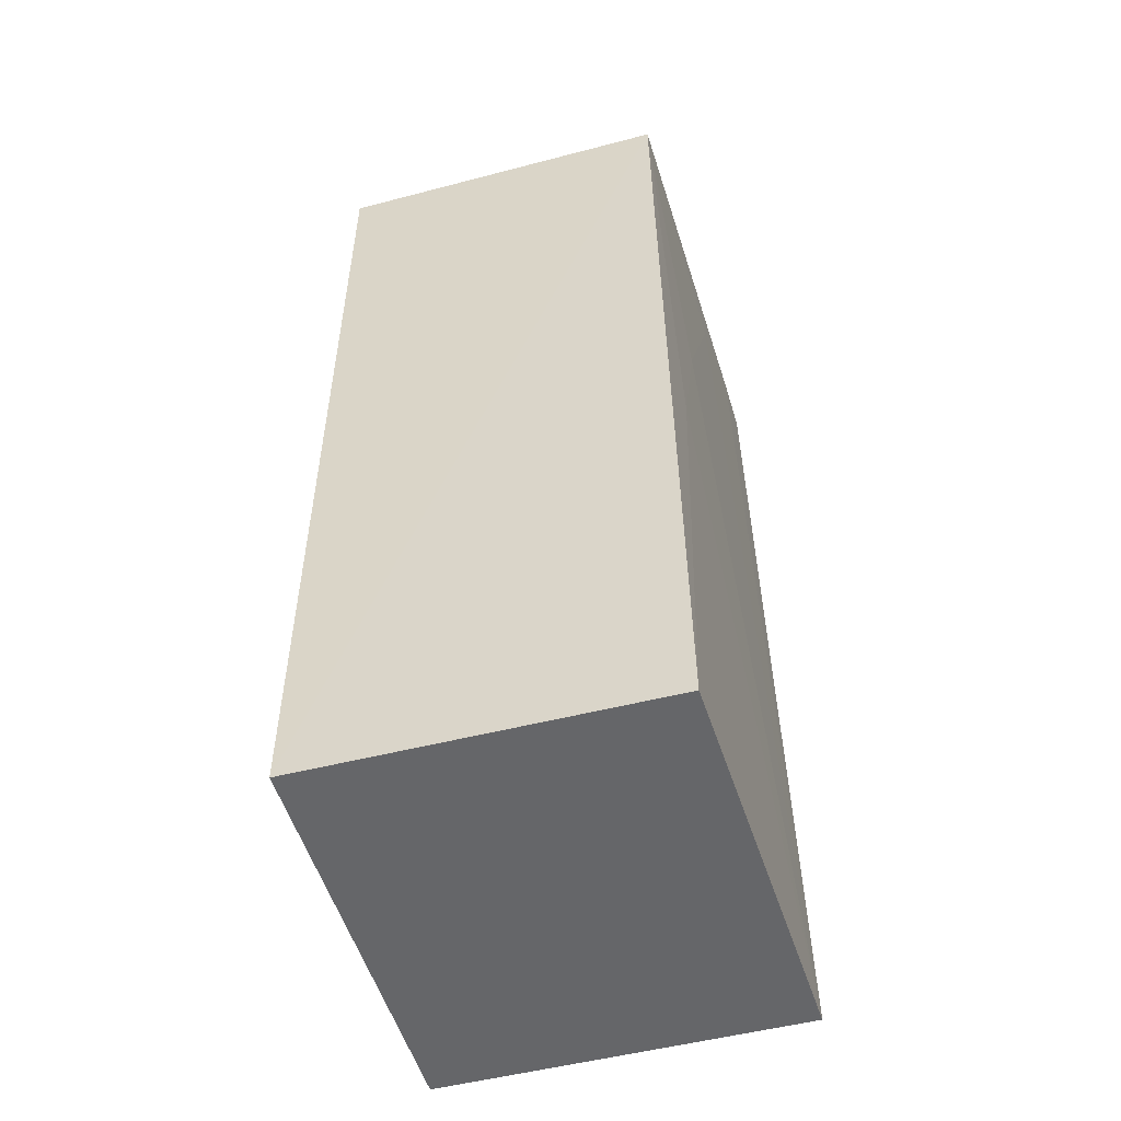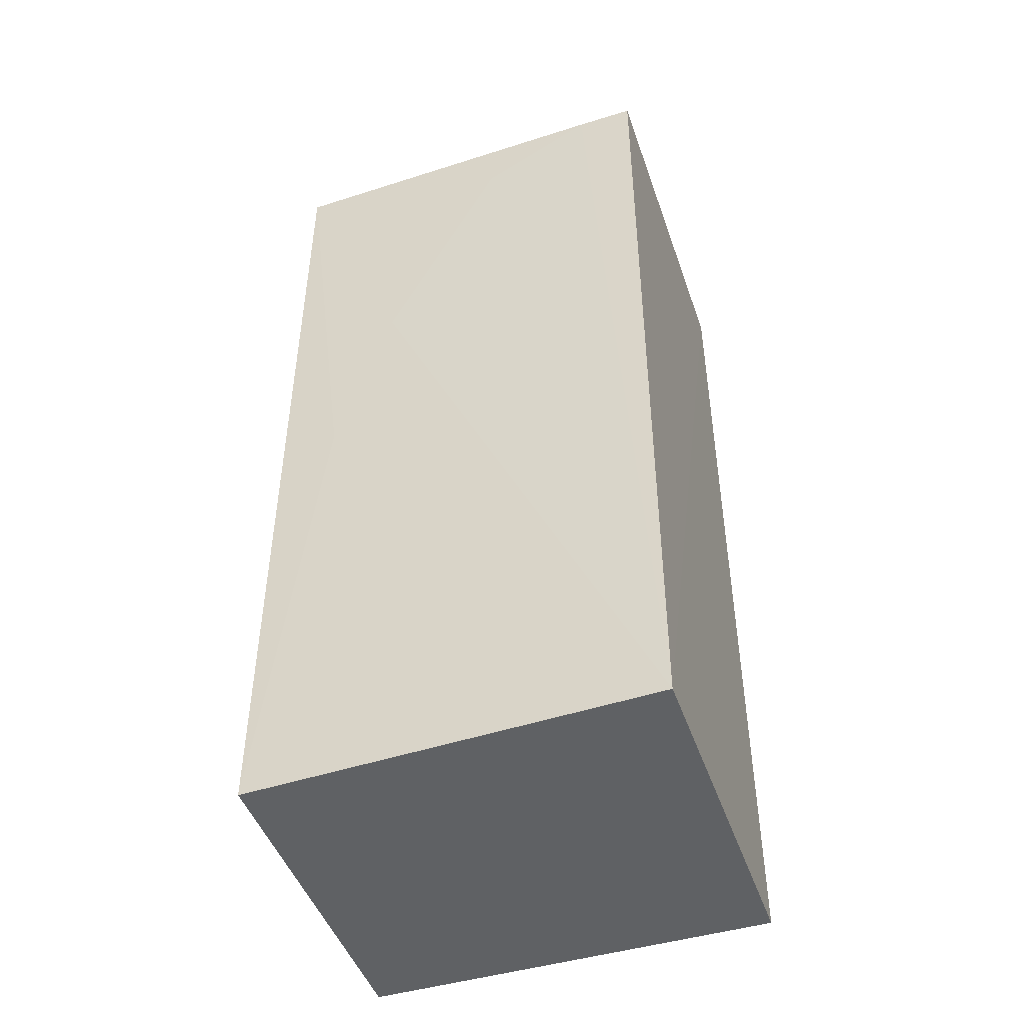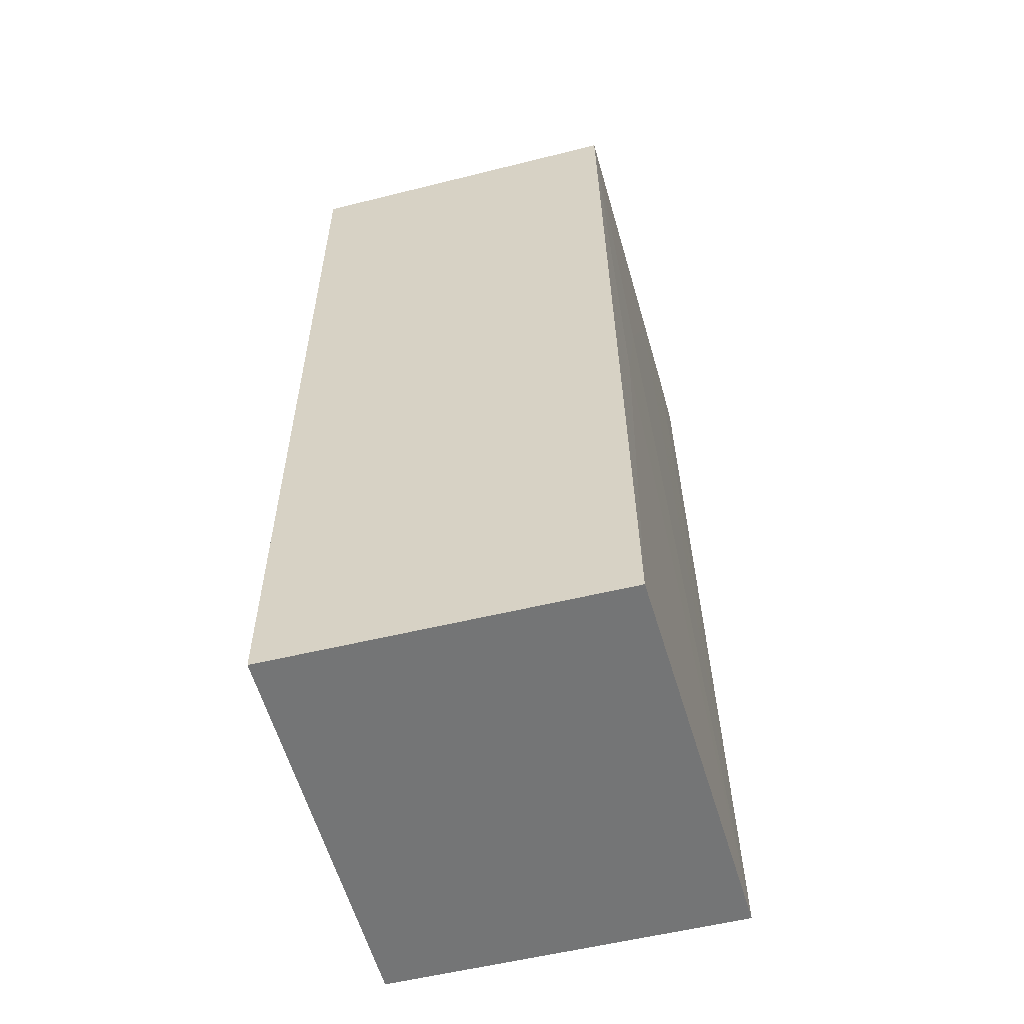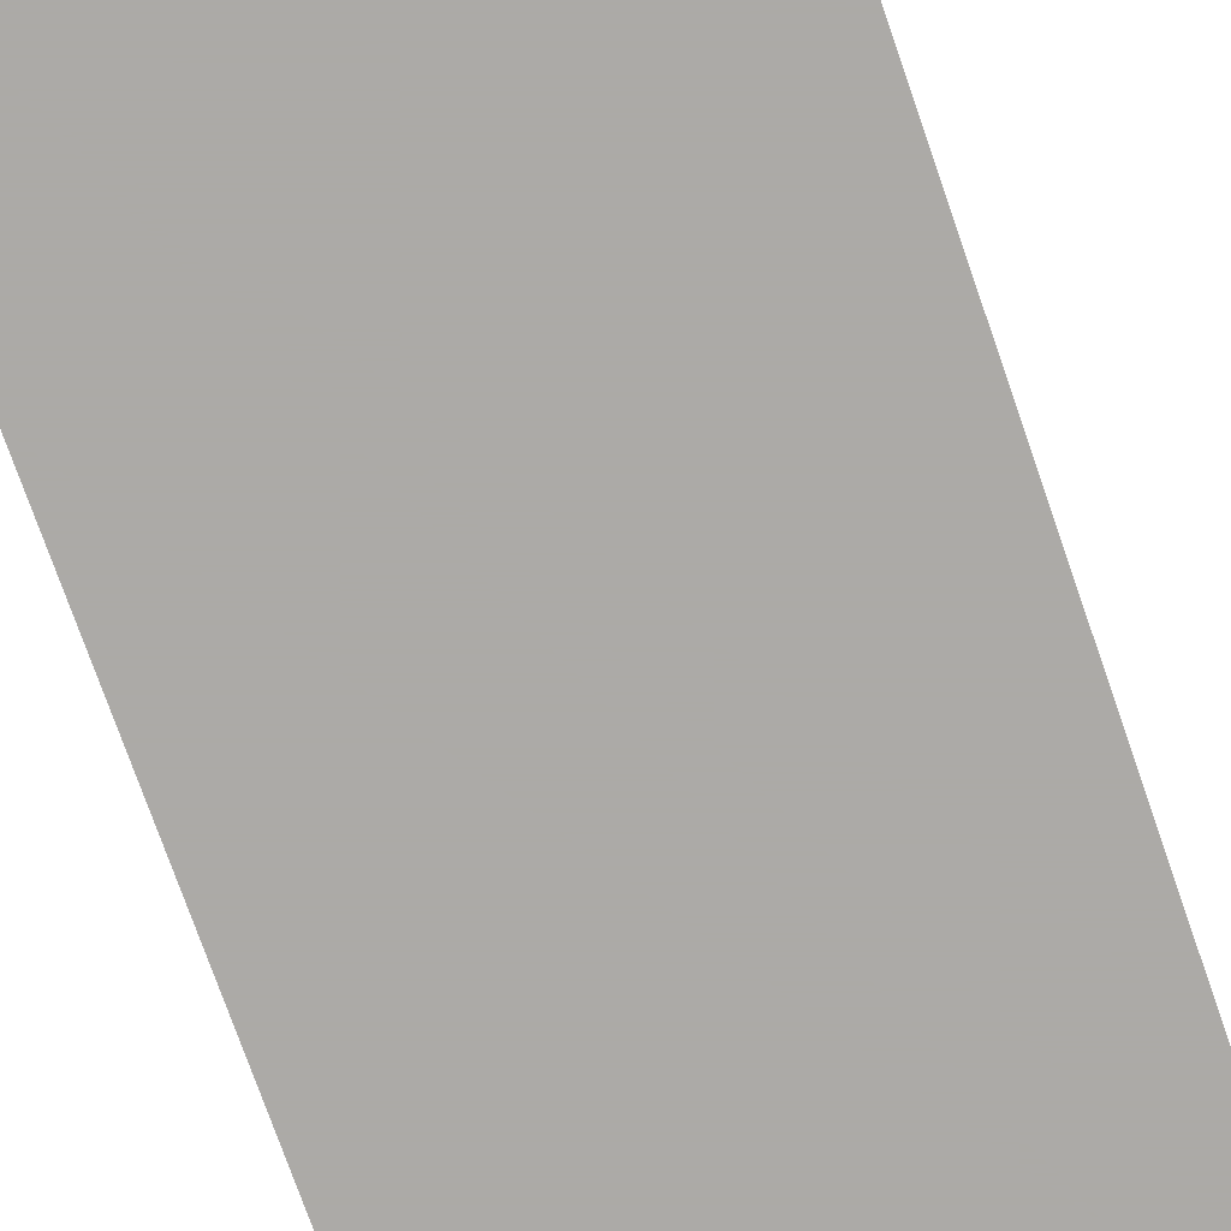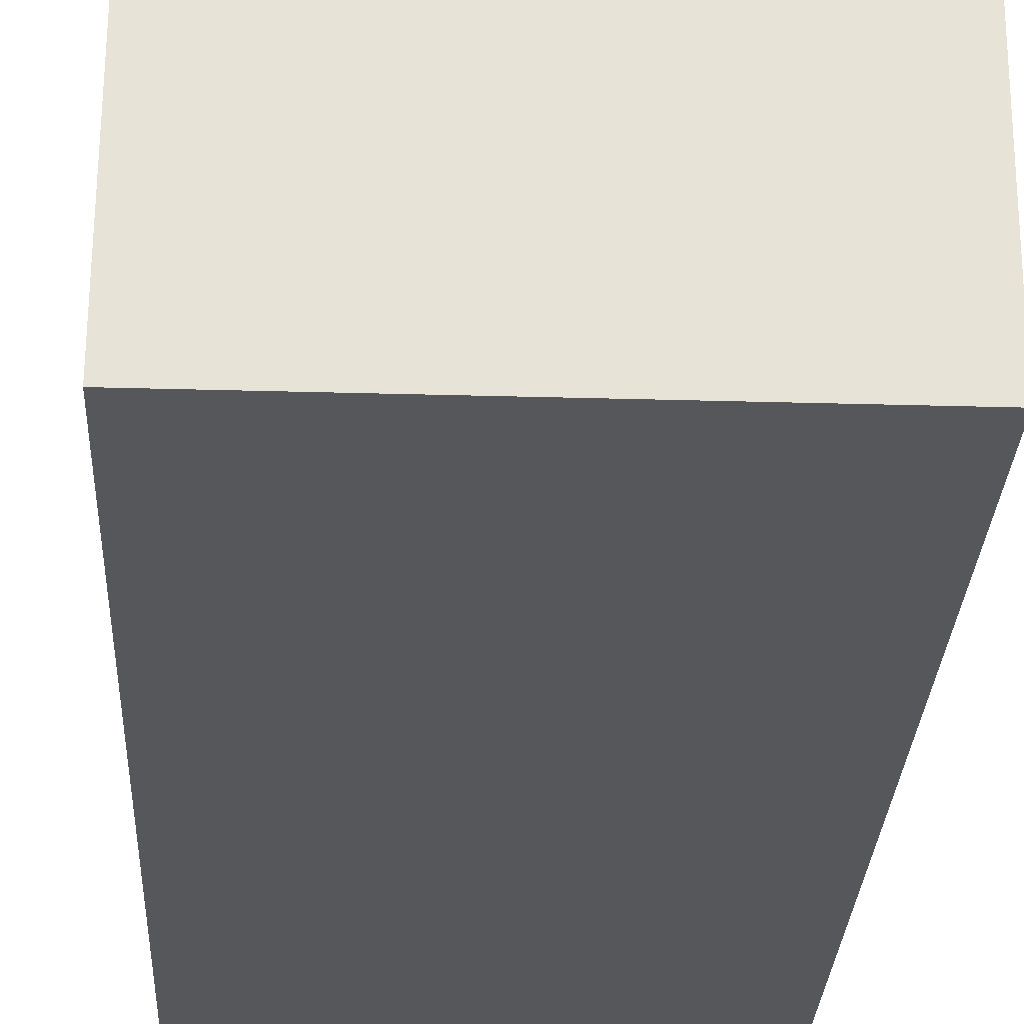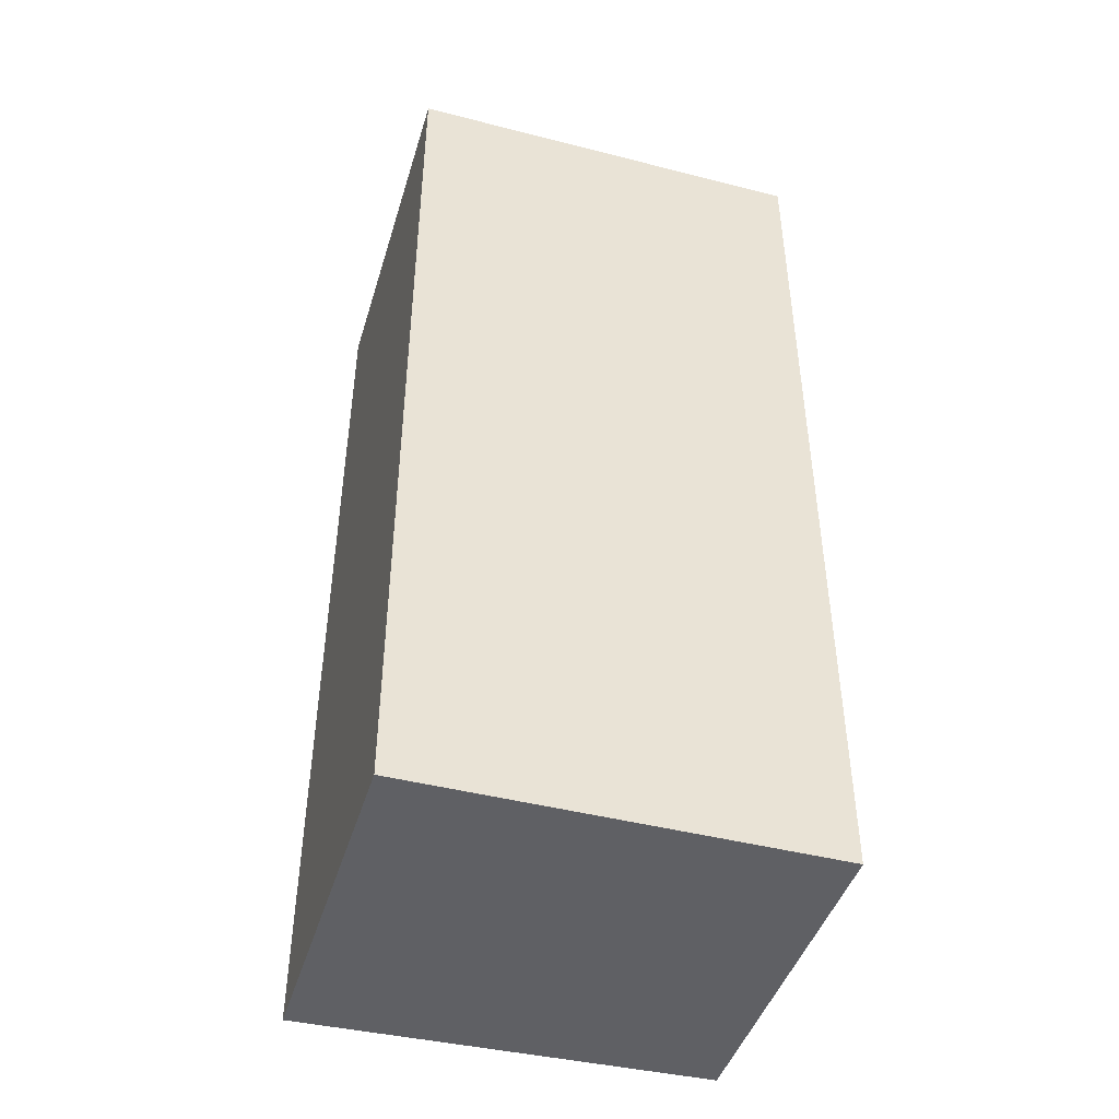
<metadata>
{"format":"obj","ext":"obj","renderer":"f3d","projection":"perspective","resolution":1024,"background":"white","views":[{"elev":-51.9,"azim":105.9,"up":"+Z"},{"elev":-46.5,"azim":-161.2,"up":"+Z"},{"elev":-56.4,"azim":104.7,"up":"+Z"},{"elev":-76.0,"azim":19.3,"up":"+Y"},{"elev":-26.9,"azim":177.4,"up":"+Y"},{"elev":-44.9,"azim":-16.5,"up":"+Z"}]}
</metadata>
<code>
v 0.08305 0.02797 0.1732
v 0.08306 0.004168 0.1732
v 0.08306 0.004168 0.108
v 0.05446 0.02948 0.108
v 0.05449 0.0286 0.1732
v 0.08288 0.02853 0.108
v 0.05453 0.004168 0.1732
v 0.06662 0.02845 0.1691
v 0.05453 0.004168 0.108
v 0.07882 0.02846 0.1406
v 0.05856 0.02855 0.1732
v 0.07477 0.02847 0.1528
f 1 2 3
f 6 1 3
f 7 2 1
f 7 1 5
f 7 3 2
f 7 5 4
f 9 6 3
f 9 4 6
f 9 7 4
f 9 3 7
f 10 6 4
f 10 1 6
f 11 5 1
f 11 1 8
f 11 8 4
f 11 4 5
f 12 8 1
f 12 4 8
f 12 10 4
f 12 1 10

</code>
